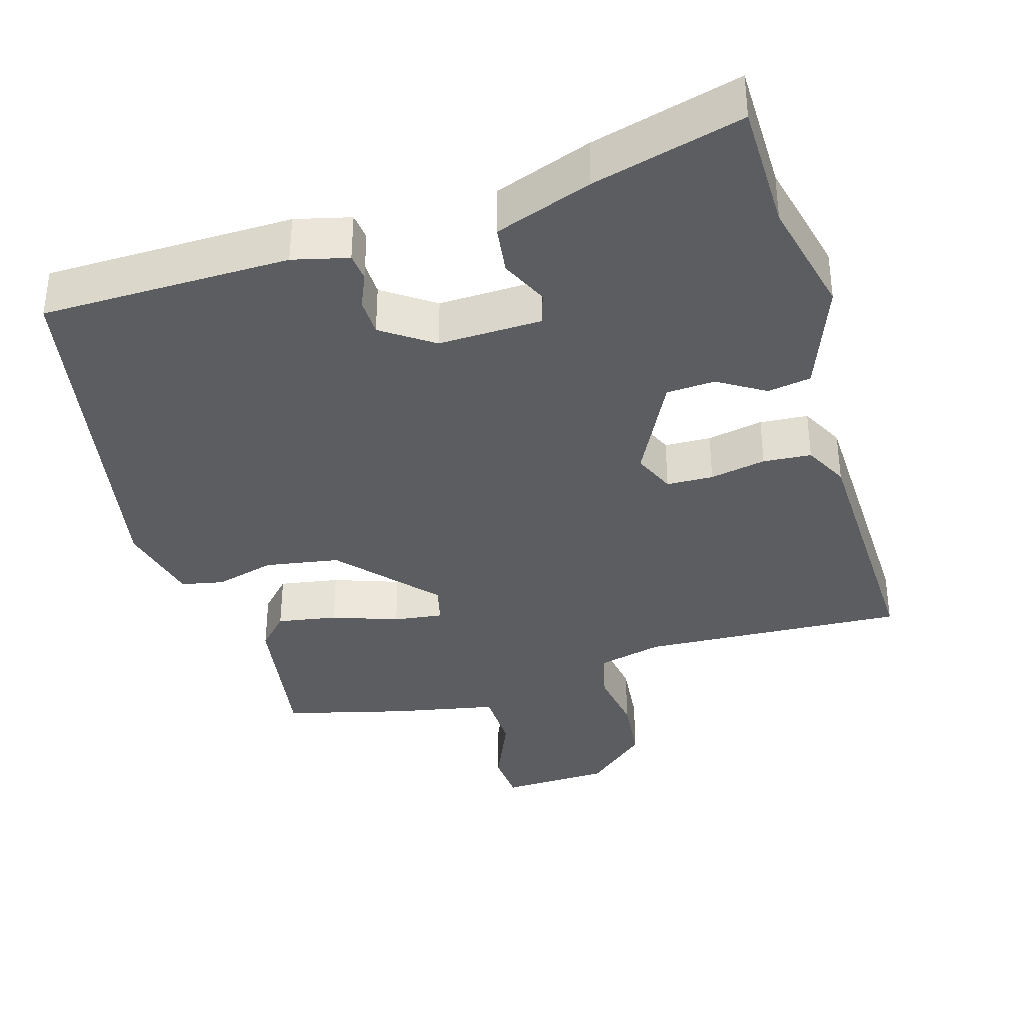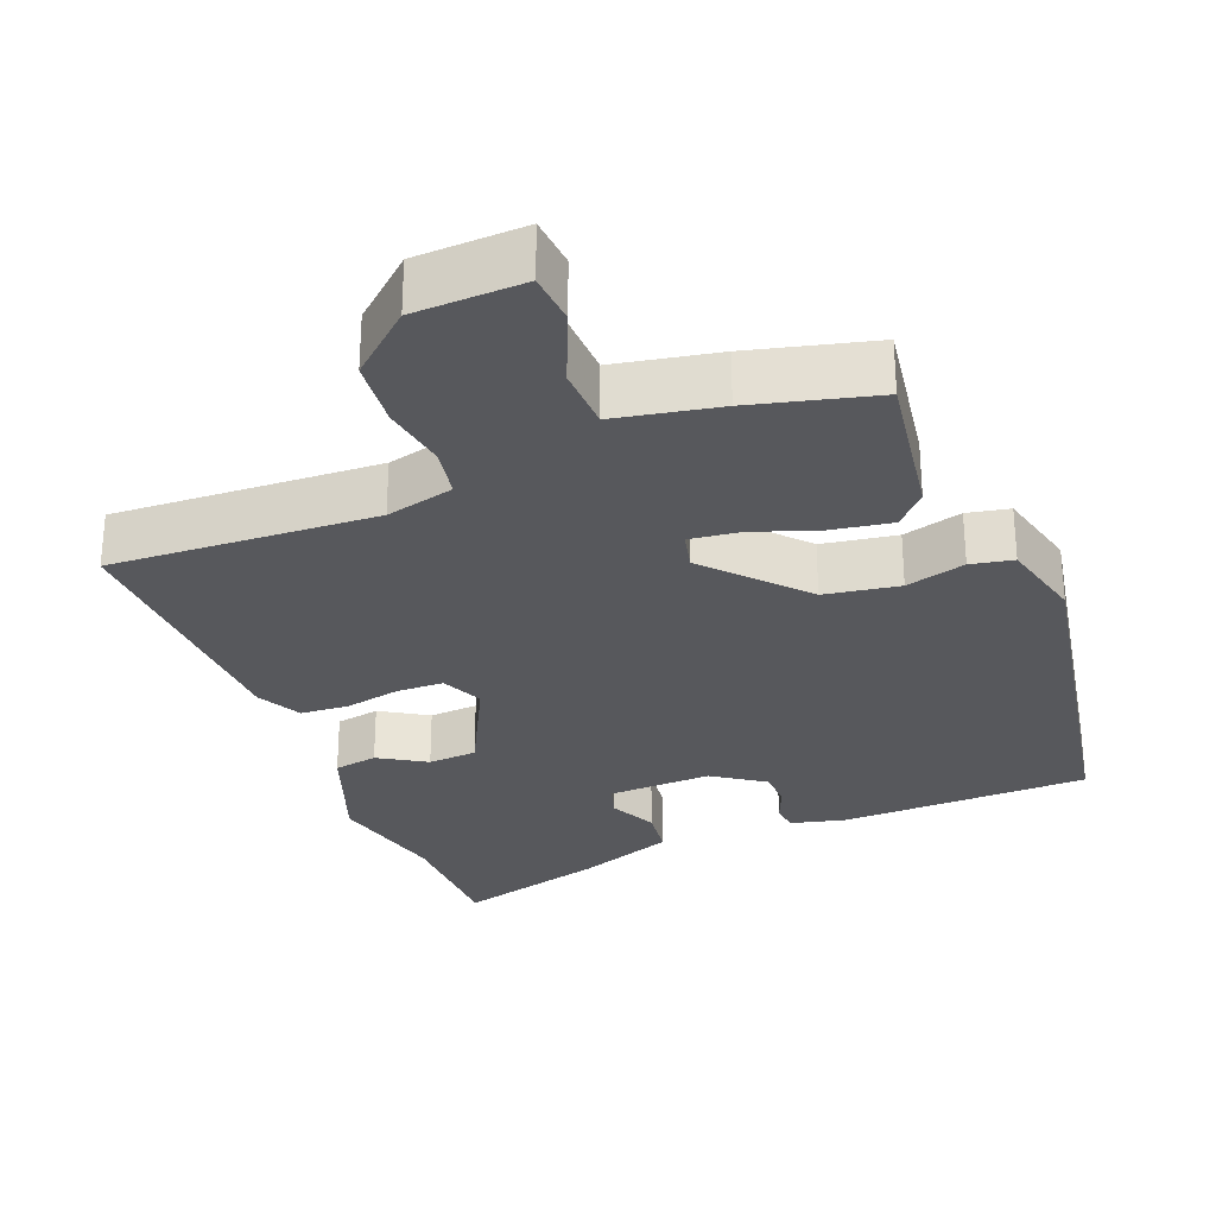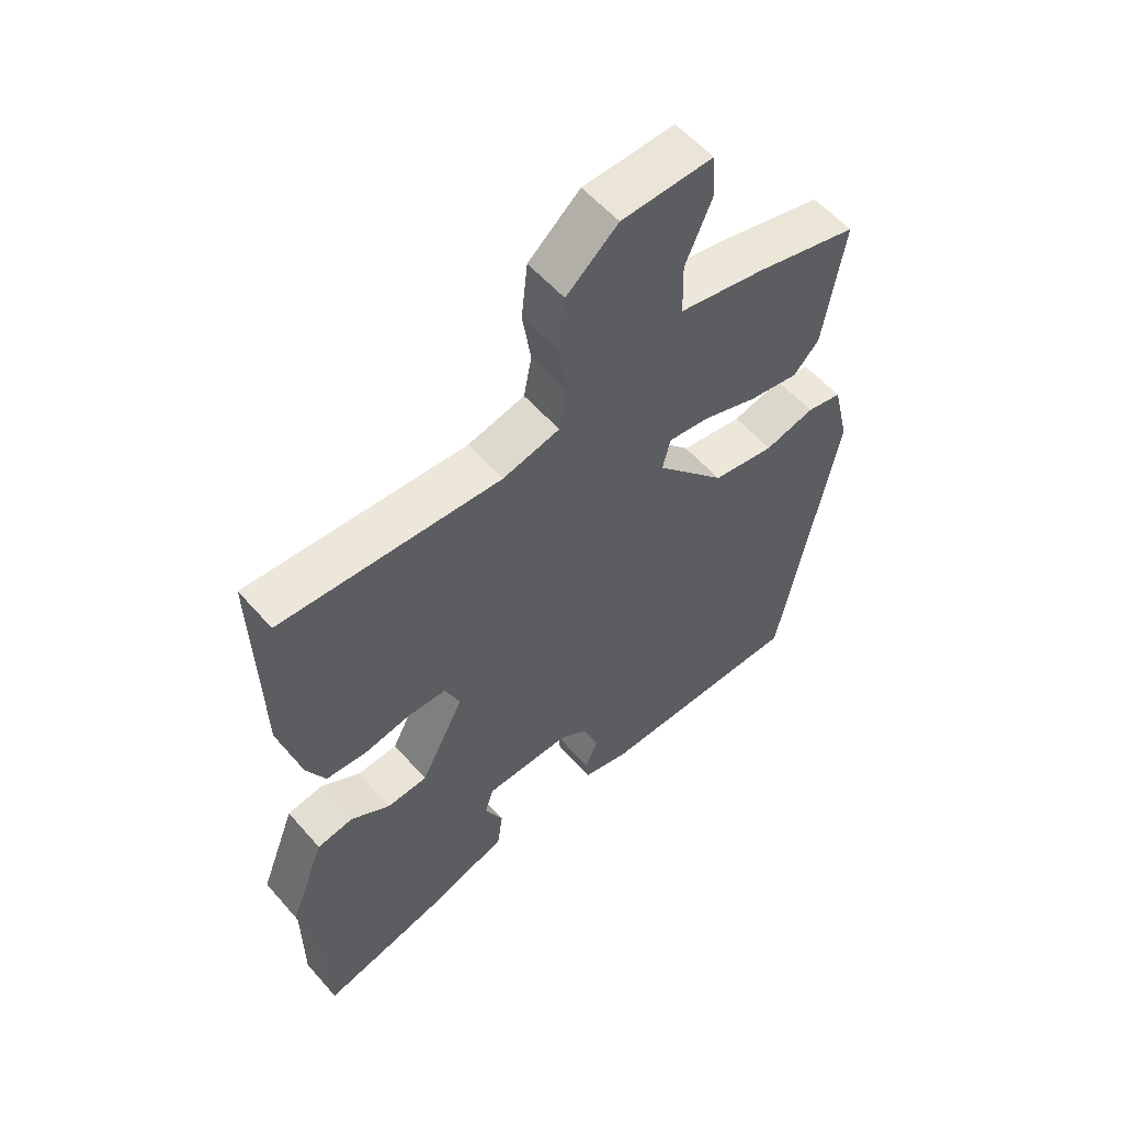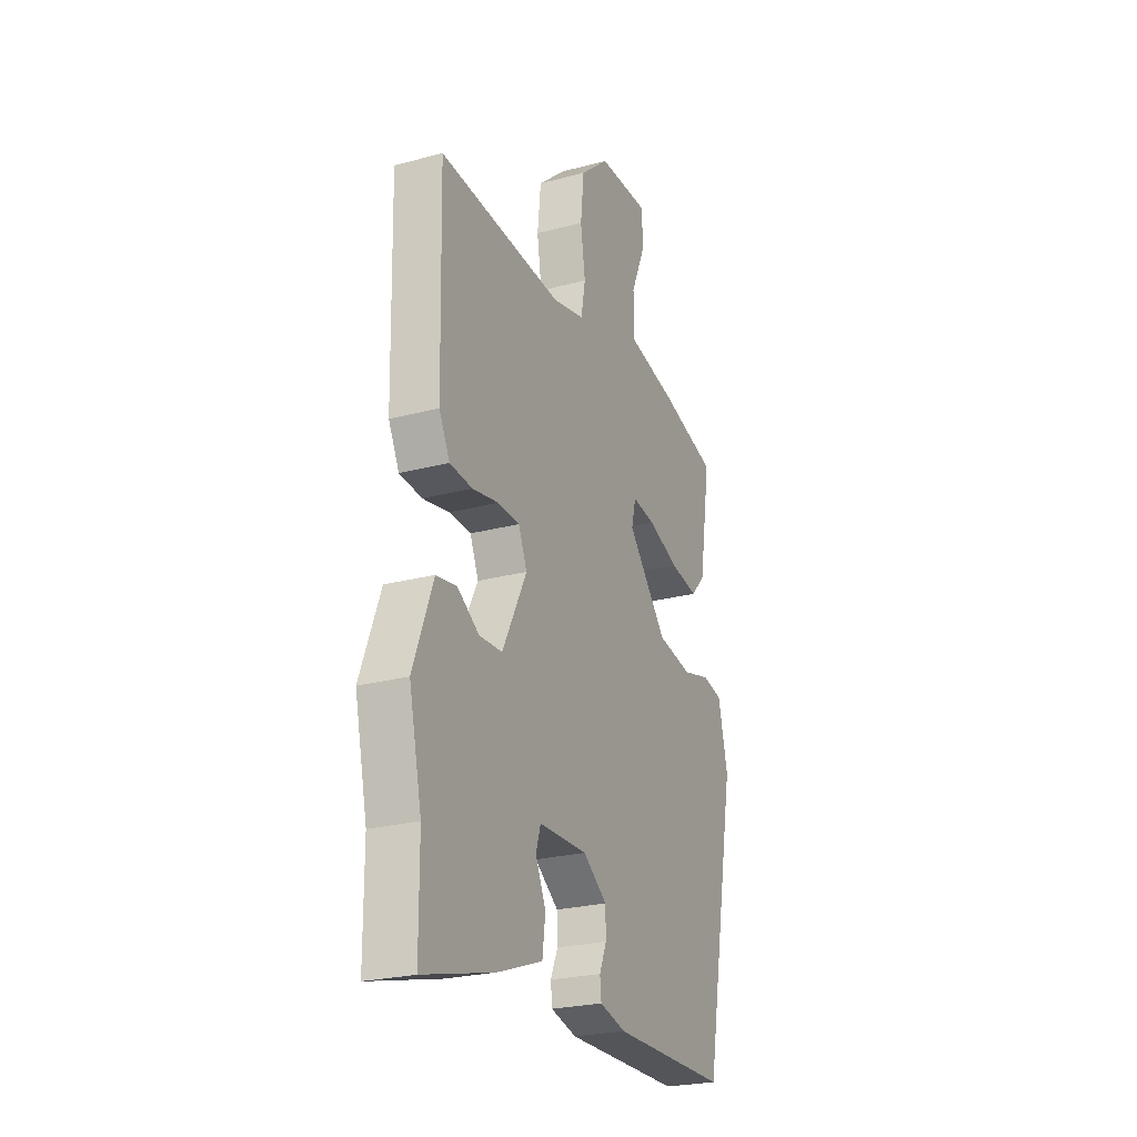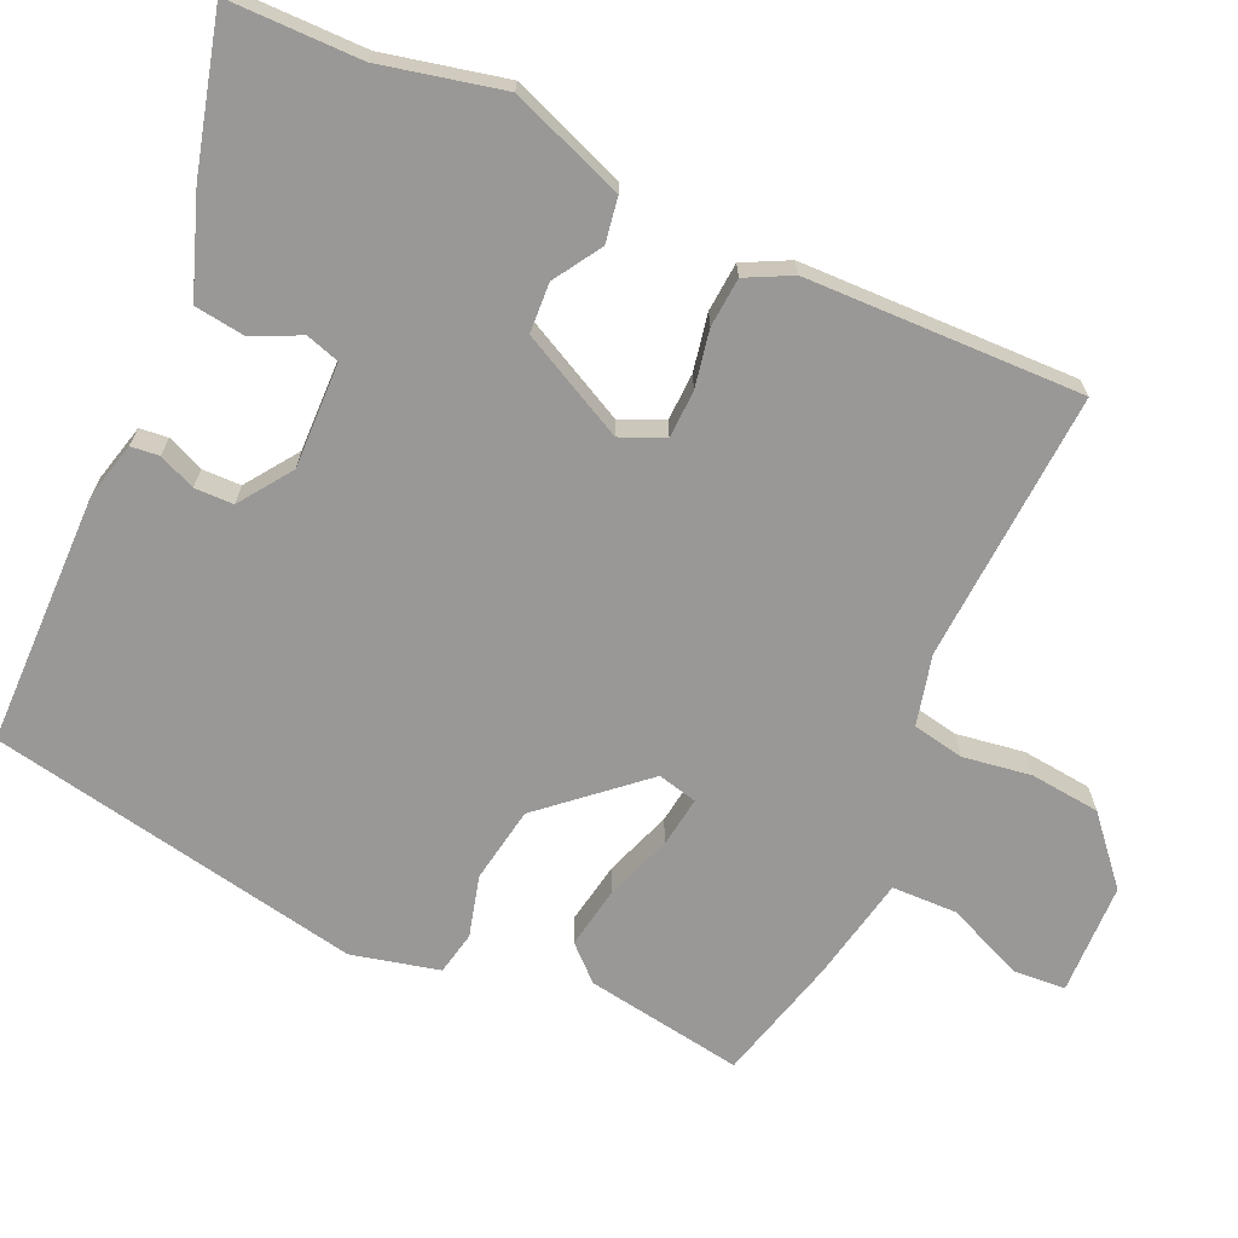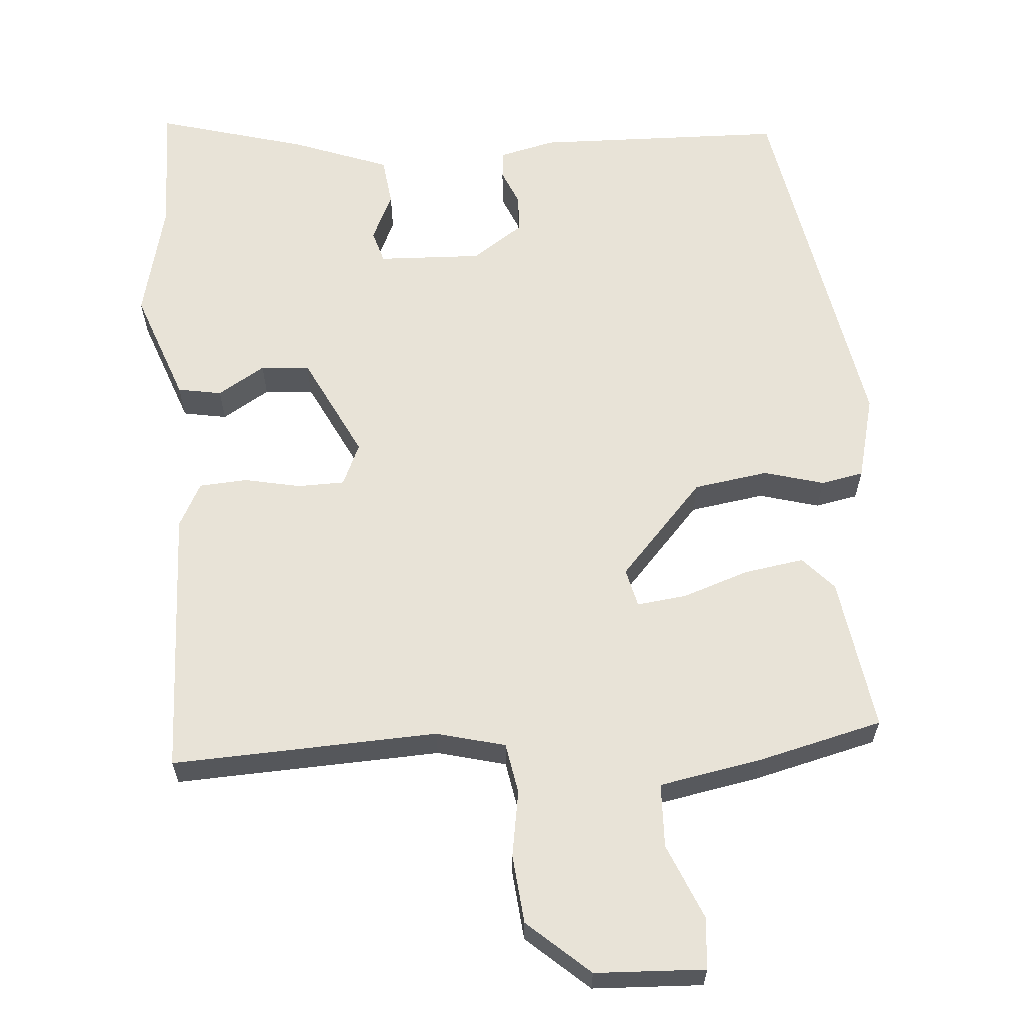
<metadata>
{"format":"obj","ext":"obj","renderer":"f3d","projection":"perspective","resolution":1024,"background":"white","views":[{"elev":-36.5,"azim":-163.4,"up":"+Y"},{"elev":-28.8,"azim":22.0,"up":"+Y"},{"elev":56.6,"azim":-40.5,"up":"+Z"},{"elev":-24.8,"azim":-66.6,"up":"+Z"},{"elev":-68.6,"azim":-114.4,"up":"+Y"},{"elev":62.0,"azim":-3.7,"up":"+Y"}]}
</metadata>
<code>
v 0.446 0.07 -0.511
v 0.105 0.07 -0.516
v 0.029 0.07 -0.497
v 0.025 0.07 -0.459
v 0.046 0.07 -0.41
v 0.045 0.07 -0.358
v -0.025 0.07 -0.309
v -0.167 0.07 -0.313
v -0.181 0.07 -0.358
v -0.151 0.07 -0.423
v -0.16 0.07 -0.49
v -0.293 0.07 -0.538
v -0.499 0.07 -0.593
v -0.5 0.07 -0.415
v -0.537 0.07 -0.252
v -0.479 0.07 -0.099
v -0.419 0.07 -0.089
v -0.355 0.07 -0.129
v -0.288 0.07 -0.125
v -0.216 0.07 0.016
v -0.241 0.07 0.074
v -0.305 0.07 0.076
v -0.382 0.07 0.061
v -0.448 0.07 0.066
v -0.479 0.07 0.127
v -0.488 0.07 0.497
v -0.125 0.07 0.477
v -0.031 0.07 0.5
v -0.018 0.07 0.569
v -0.032 0.07 0.66
v -0.022 0.07 0.754
v 0.063 0.07 0.828
v 0.213 0.07 0.833
v 0.218 0.07 0.762
v 0.174 0.07 0.66
v 0.176 0.07 0.572
v 0.317 0.07 0.544
v 0.486 0.07 0.5
v 0.452 0.07 0.288
v 0.41 0.07 0.243
v 0.328 0.07 0.257
v 0.238 0.07 0.289
v 0.17 0.07 0.298
v 0.157 0.07 0.245
v 0.272 0.07 0.115
v 0.374 0.07 0.098
v 0.456 0.07 0.12
v 0.514 0.07 0.108
v 0.542 0.07 -0.009
v 0.446 0 -0.511
v 0.105 0 -0.516
v 0.029 0 -0.497
v 0.025 0 -0.459
v 0.046 0 -0.41
v 0.045 0 -0.358
v -0.025 0 -0.309
v -0.167 0 -0.313
v -0.181 0 -0.358
v -0.151 0 -0.423
v -0.16 0 -0.49
v -0.293 0 -0.538
v -0.499 0 -0.593
v -0.5 0 -0.415
v -0.537 0 -0.252
v -0.479 0 -0.099
v -0.419 0 -0.089
v -0.355 0 -0.129
v -0.288 0 -0.125
v -0.216 0 0.016
v -0.241 0 0.074
v -0.305 0 0.076
v -0.382 0 0.061
v -0.448 0 0.066
v -0.479 0 0.127
v -0.488 0 0.497
v -0.125 0 0.477
v -0.031 0 0.5
v -0.018 0 0.569
v -0.032 0 0.66
v -0.022 0 0.754
v 0.063 0 0.828
v 0.213 0 0.833
v 0.218 0 0.762
v 0.174 0 0.66
v 0.176 0 0.572
v 0.317 0 0.544
v 0.486 0 0.5
v 0.452 0 0.288
v 0.41 0 0.243
v 0.328 0 0.257
v 0.238 0 0.289
v 0.17 0 0.298
v 0.157 0 0.245
v 0.272 0 0.115
v 0.374 0 0.098
v 0.456 0 0.12
v 0.514 0 0.108
v 0.542 0 -0.009
f 46 47 48 49
f 45 46 49 1
f 44 45 1 2
f 39 40 41 42
f 39 42 43
f 36 37 38 39
f 36 39 43
f 35 36 43 44
f 33 34 35
f 32 33 35
f 29 30 31 32
f 28 29 32 35
f 24 25 26 27
f 22 23 24 27
f 21 22 27 28
f 20 21 28 35
f 15 16 17 18
f 14 15 18 19
f 13 14 19
f 9 10 11 12
f 8 9 12 13
f 2 3 4 5
f 2 5 6
f 44 2 6
f 35 44 6 7
f 20 35 7 8
f 8 13 19 20
f 98 97 96 95
f 50 98 95 94
f 51 50 94 93
f 91 90 89 88
f 92 91 88
f 88 87 86 85
f 92 88 85
f 93 92 85 84
f 84 83 82
f 84 82 81
f 81 80 79 78
f 84 81 78 77
f 76 75 74 73
f 76 73 72 71
f 77 76 71 70
f 84 77 70 69
f 67 66 65 64
f 68 67 64 63
f 68 63 62
f 61 60 59 58
f 62 61 58 57
f 54 53 52 51
f 55 54 51
f 55 51 93
f 56 55 93 84
f 57 56 84 69
f 69 68 62 57
f 1 50 51 2
f 2 51 52 3
f 3 52 53 4
f 4 53 54 5
f 5 54 55 6
f 6 55 56 7
f 7 56 57 8
f 8 57 58 9
f 9 58 59 10
f 10 59 60 11
f 11 60 61 12
f 12 61 62 13
f 13 62 63 14
f 14 63 64 15
f 15 64 65 16
f 16 65 66 17
f 17 66 67 18
f 18 67 68 19
f 19 68 69 20
f 20 69 70 21
f 21 70 71 22
f 22 71 72 23
f 23 72 73 24
f 24 73 74 25
f 25 74 75 26
f 26 75 76 27
f 27 76 77 28
f 28 77 78 29
f 29 78 79 30
f 30 79 80 31
f 31 80 81 32
f 32 81 82 33
f 33 82 83 34
f 34 83 84 35
f 35 84 85 36
f 36 85 86 37
f 37 86 87 38
f 38 87 88 39
f 39 88 89 40
f 40 89 90 41
f 41 90 91 42
f 42 91 92 43
f 43 92 93 44
f 44 93 94 45
f 45 94 95 46
f 46 95 96 47
f 47 96 97 48
f 48 97 98 49
f 49 98 50 1

</code>
